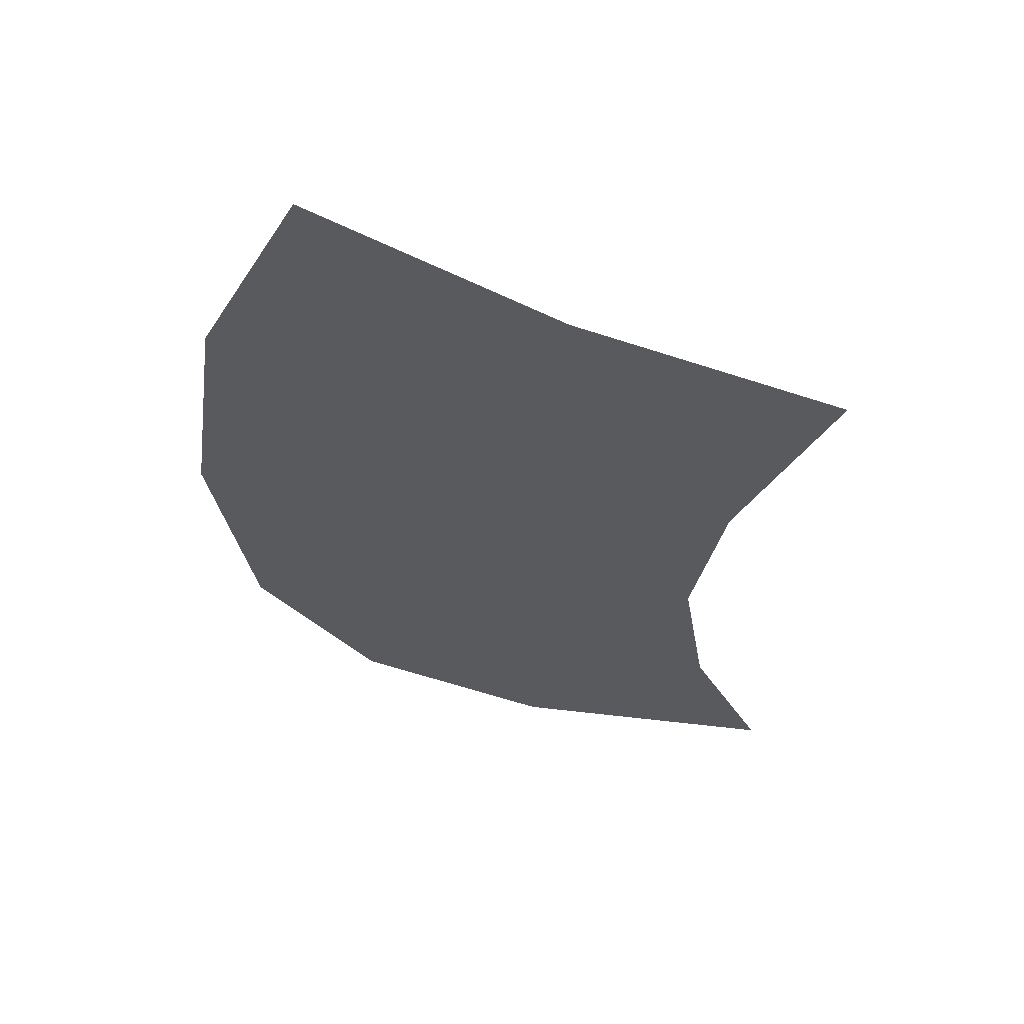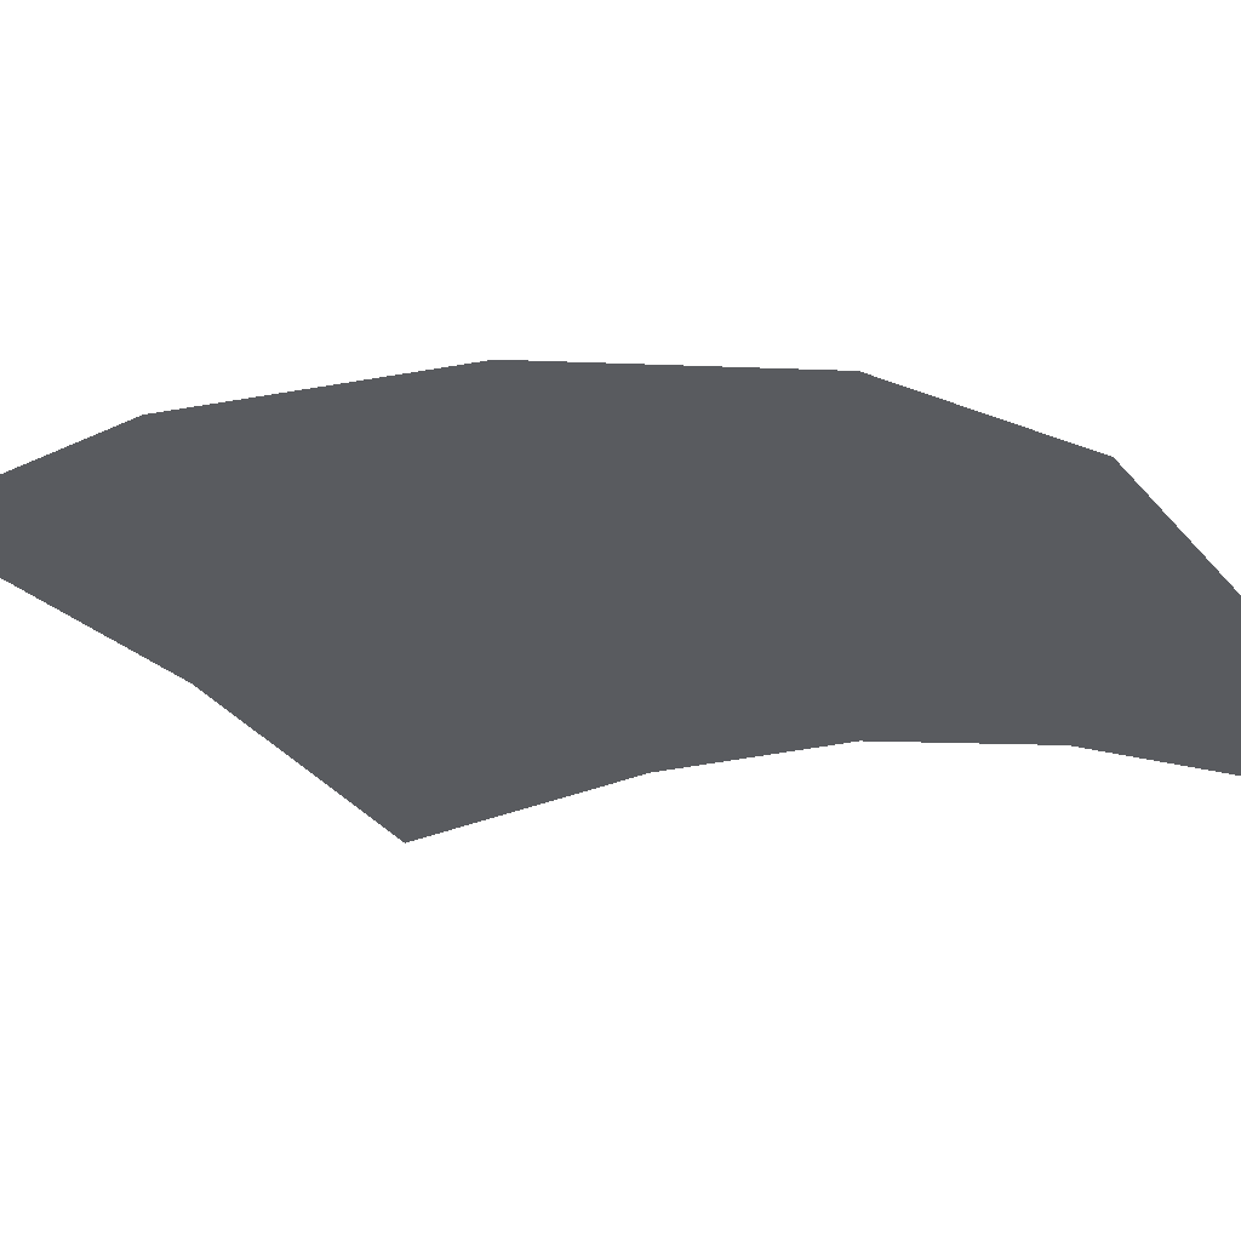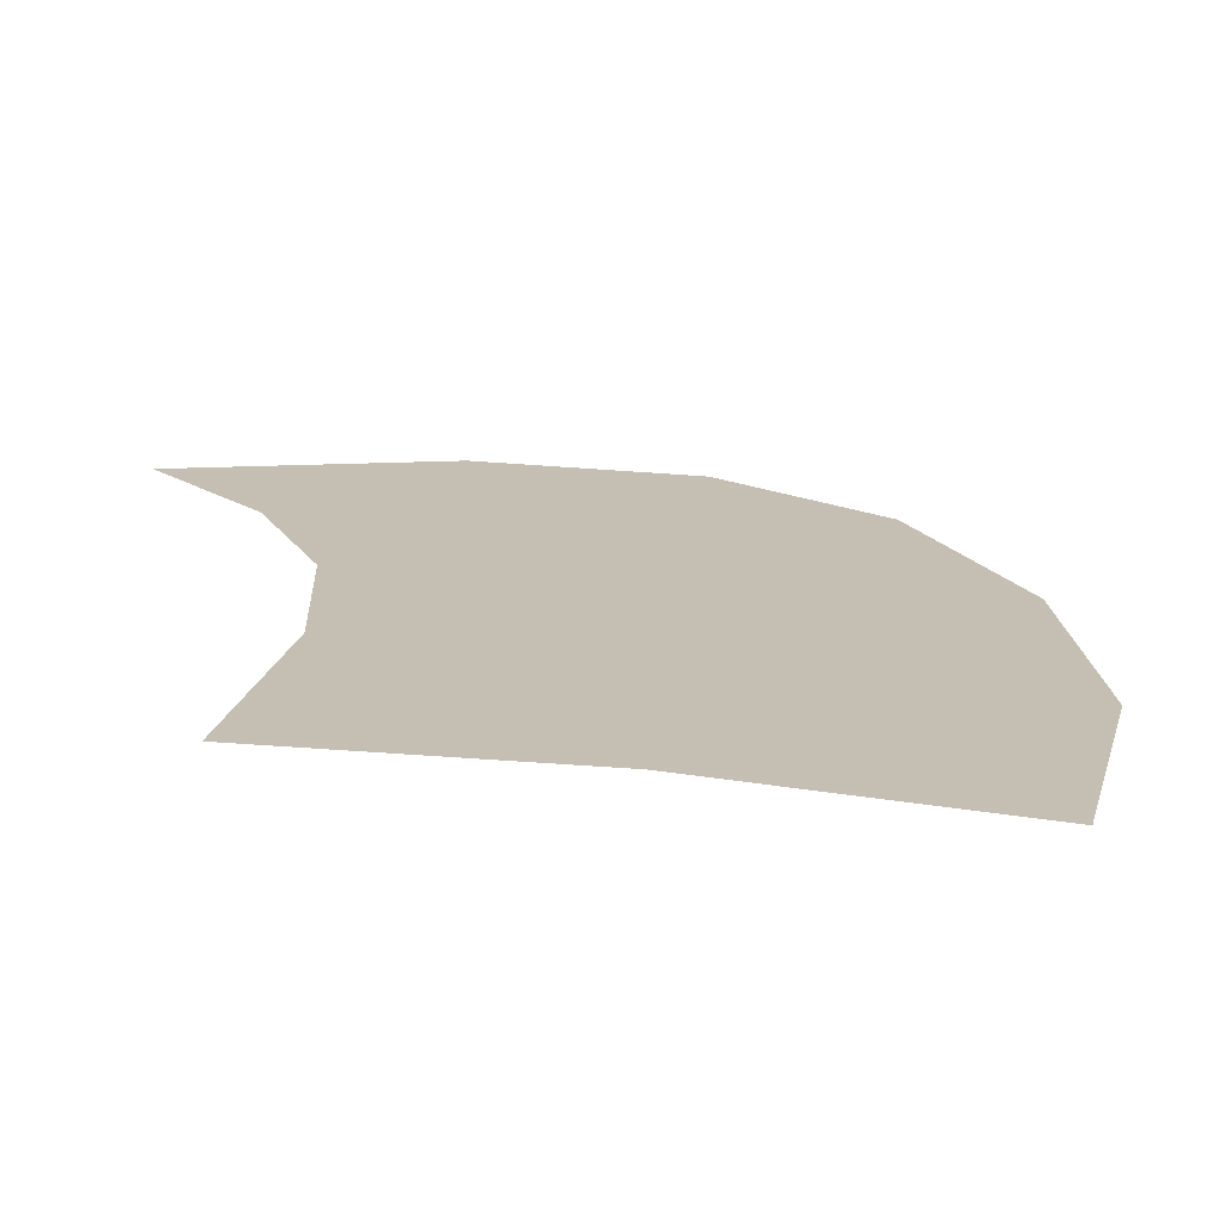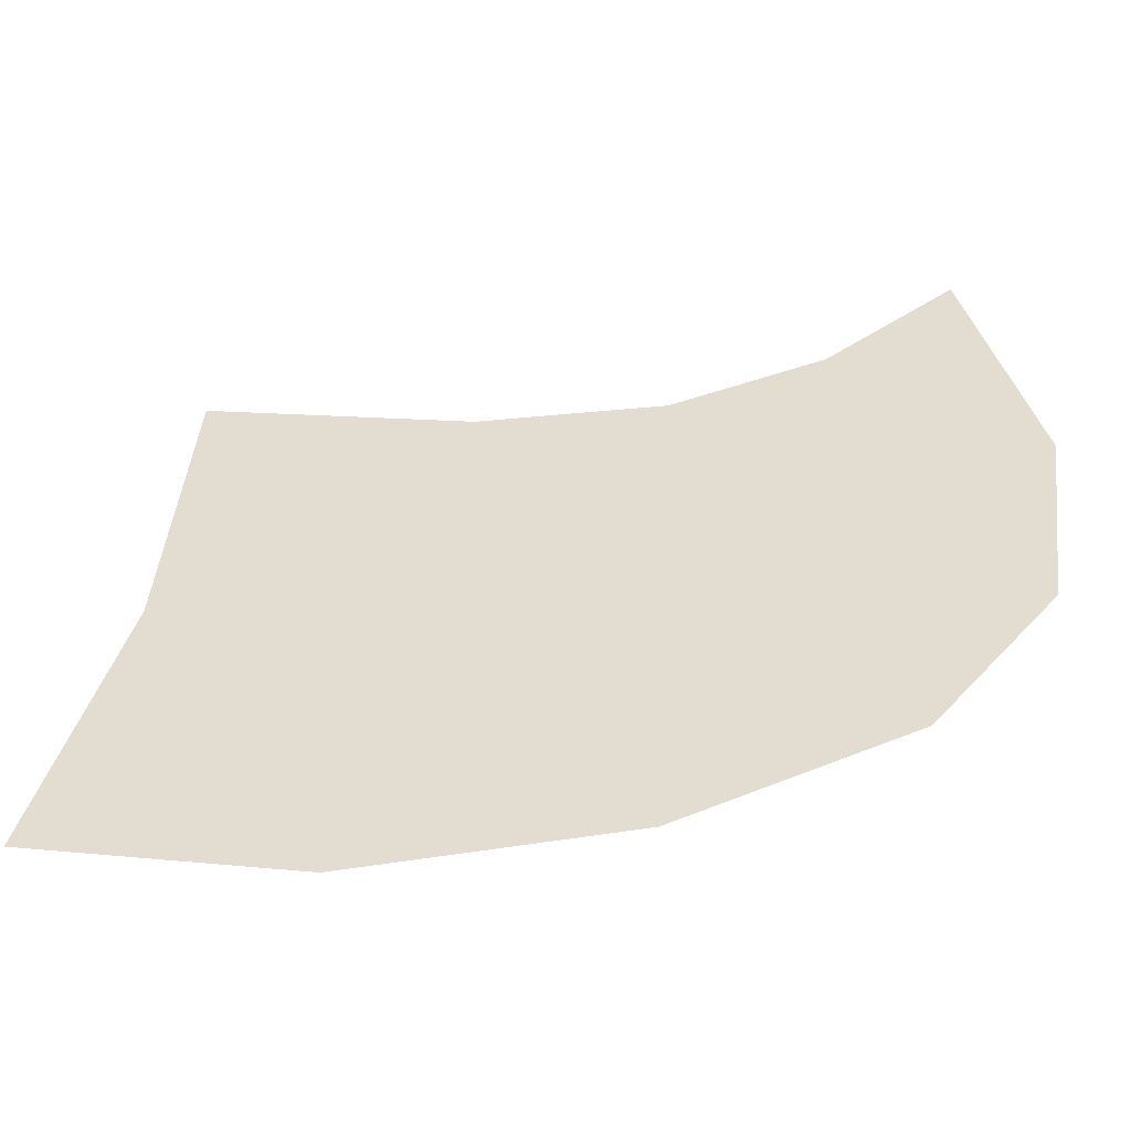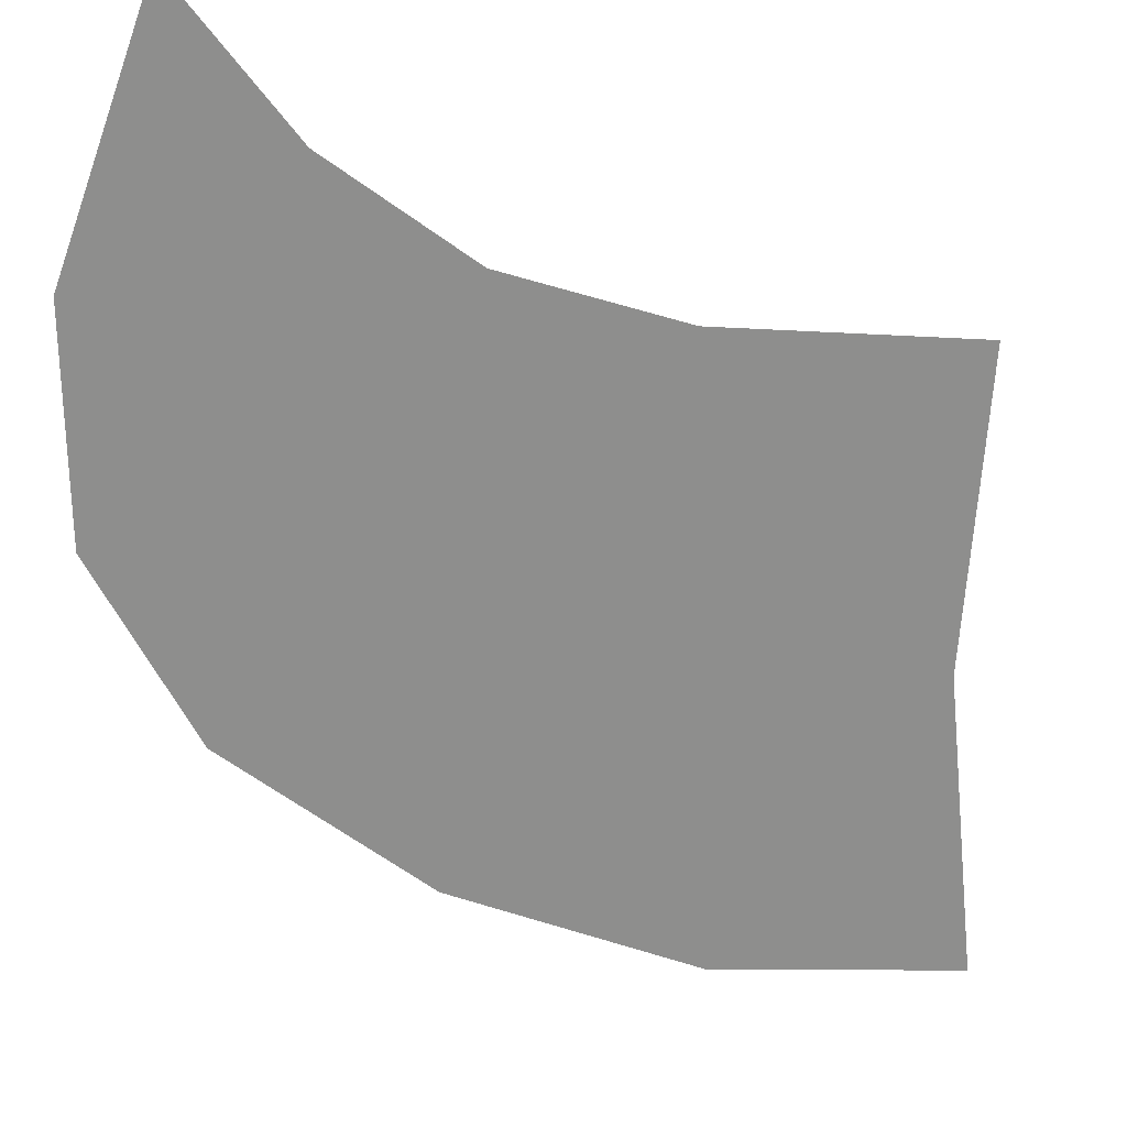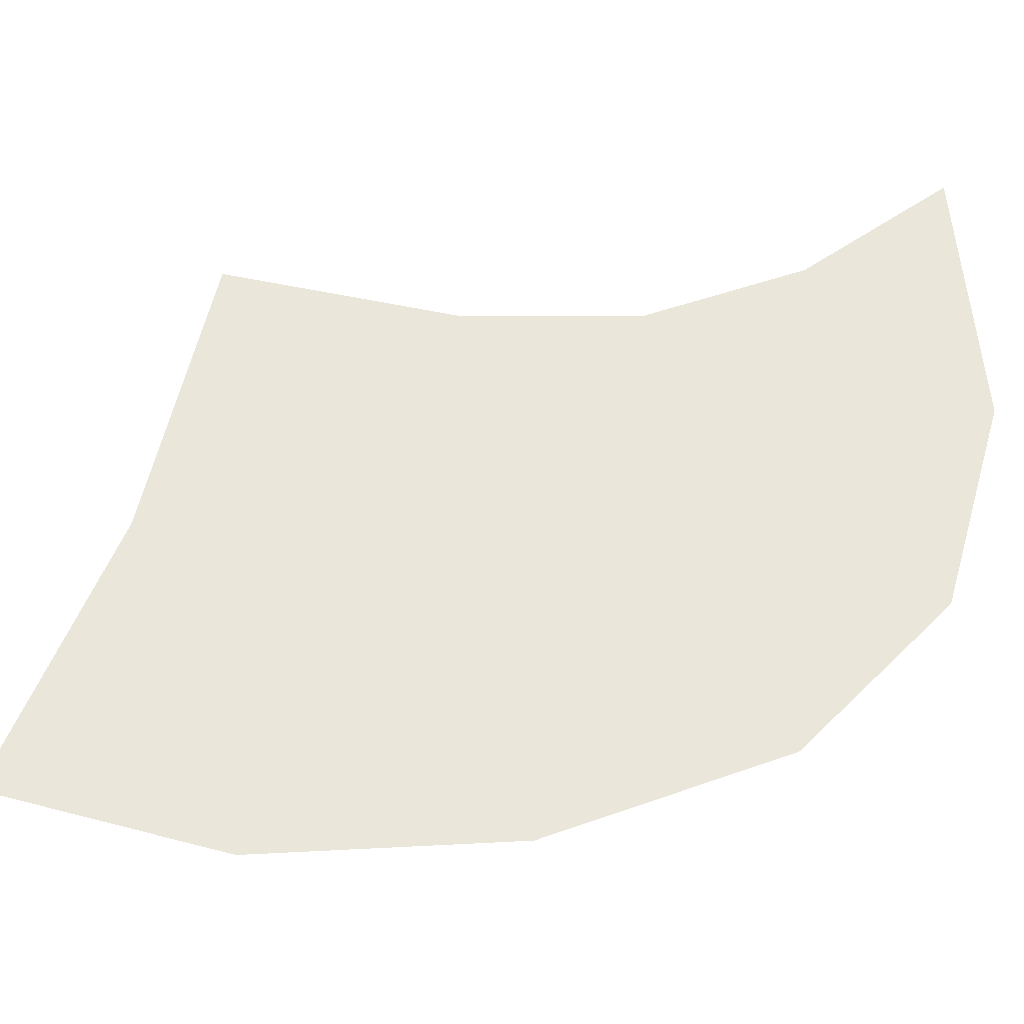
<metadata>
{"format":"obj","ext":"obj","renderer":"f3d","projection":"perspective","resolution":1024,"background":"white","views":[{"elev":58.2,"azim":-176.7,"up":"+Z"},{"elev":-32.1,"azim":96.5,"up":"+Y"},{"elev":17.6,"azim":-12.9,"up":"+Y"},{"elev":35.4,"azim":70.4,"up":"+Y"},{"elev":-64.9,"azim":-116.8,"up":"+Y"},{"elev":54.9,"azim":78.9,"up":"+Y"}]}
</metadata>
<code>
o mesh9/mesh9-geometry#mesh9-geometry
v -0.02345 0.2679 0.7113
v -0.02648 0.2679 0.7056
v -0.02813 0.2679 0.7093
v -0.02593 0.2679 0.7028
v -0.02298 0.2679 0.6978
v -0.02637 0.2679 0.7
v -0.01927 0.2679 0.714
v -0.02768 0.2679 0.6972
v -0.01963 0.2679 0.6995
v -0.01761 0.2679 0.7024
v -0.01752 0.2679 0.7105
v -0.01694 0.2679 0.7064
f 1 2 3
f 2 1 4
f 5 4 1
f 5 6 4
f 5 1 7
f 6 5 8
f 5 7 9
f 9 7 10
f 10 7 11
f 10 11 12
f 3 2 1
f 4 1 2
f 1 4 5
f 4 6 5
f 7 1 5
f 8 5 6
f 9 7 5
f 10 7 9
f 11 7 10
f 12 11 10

</code>
